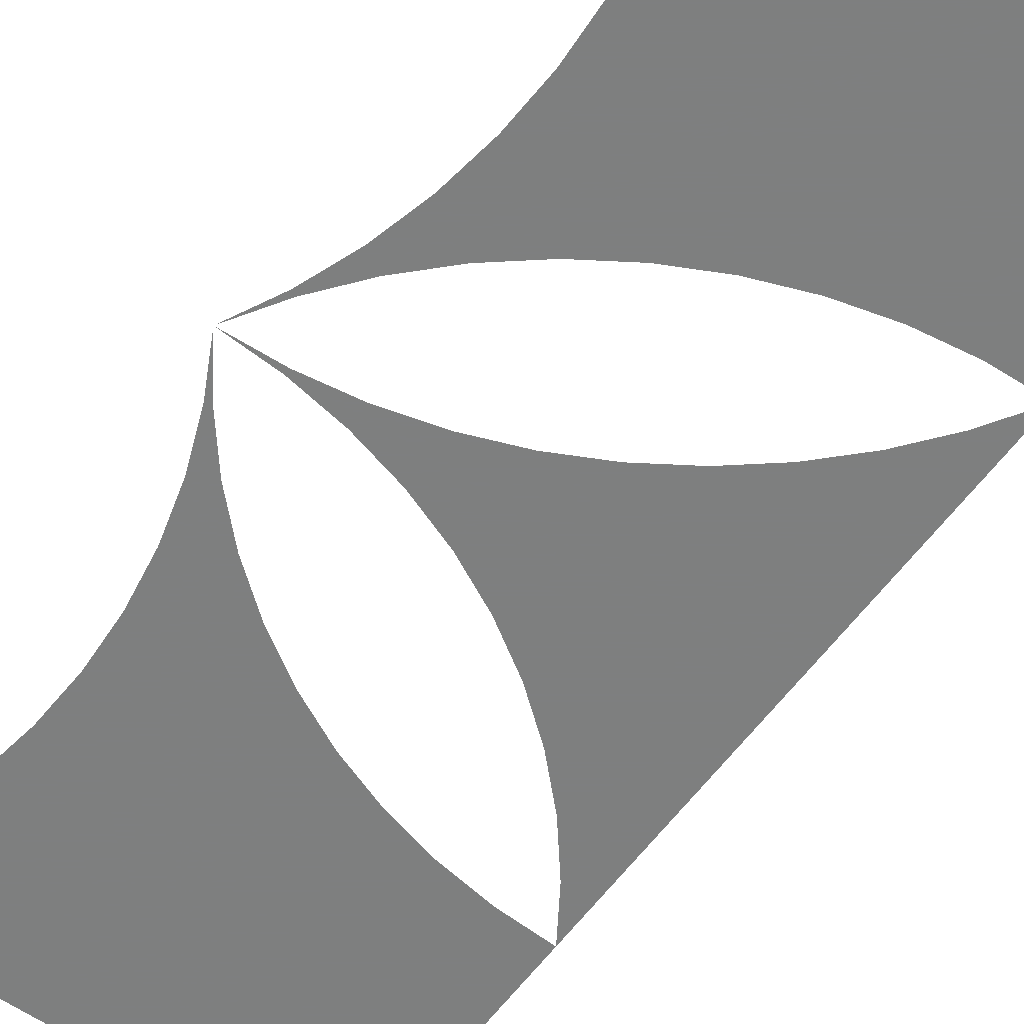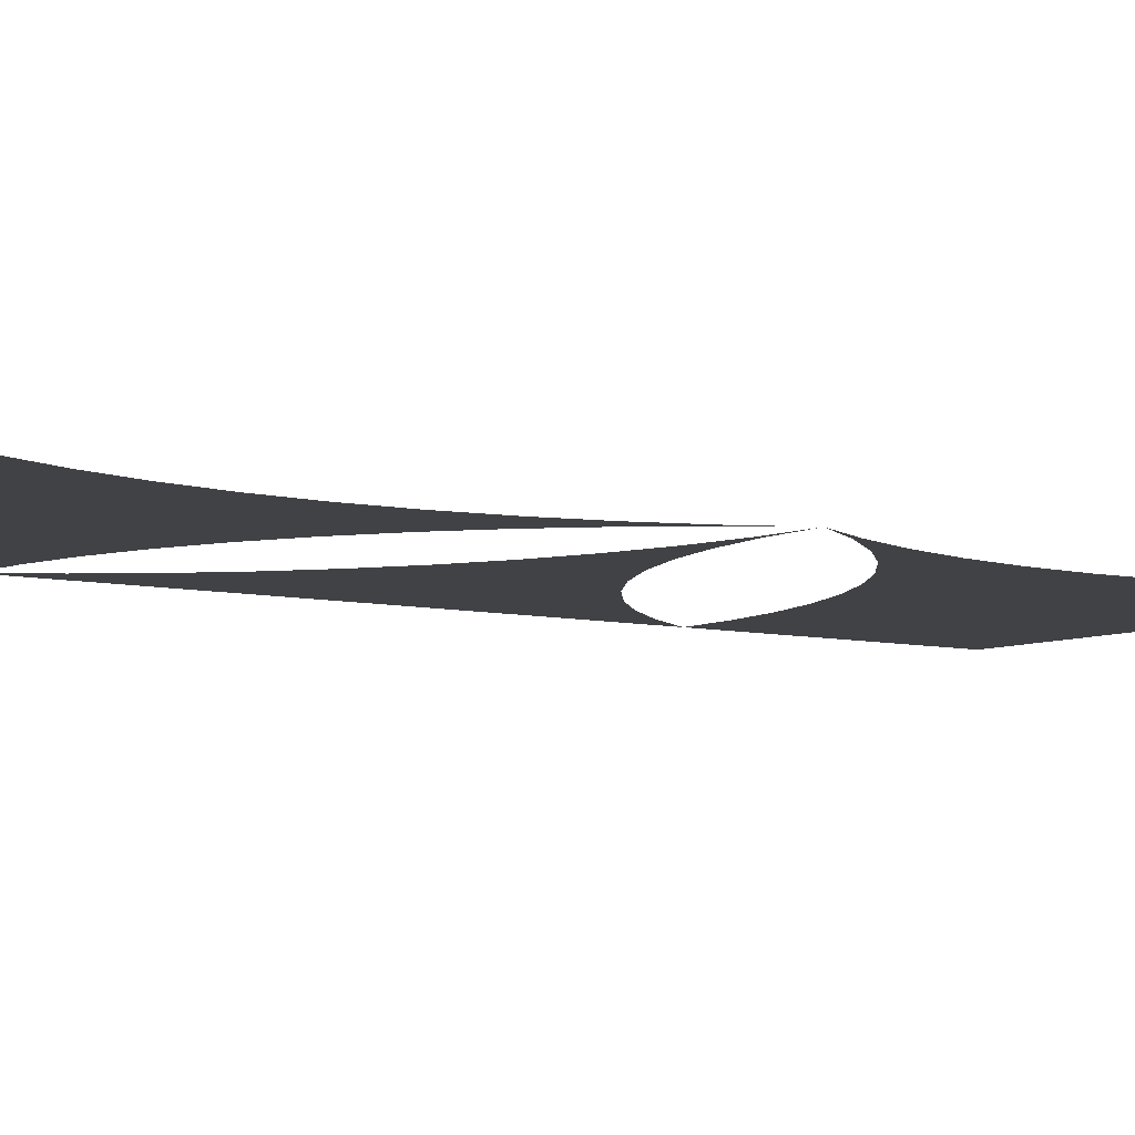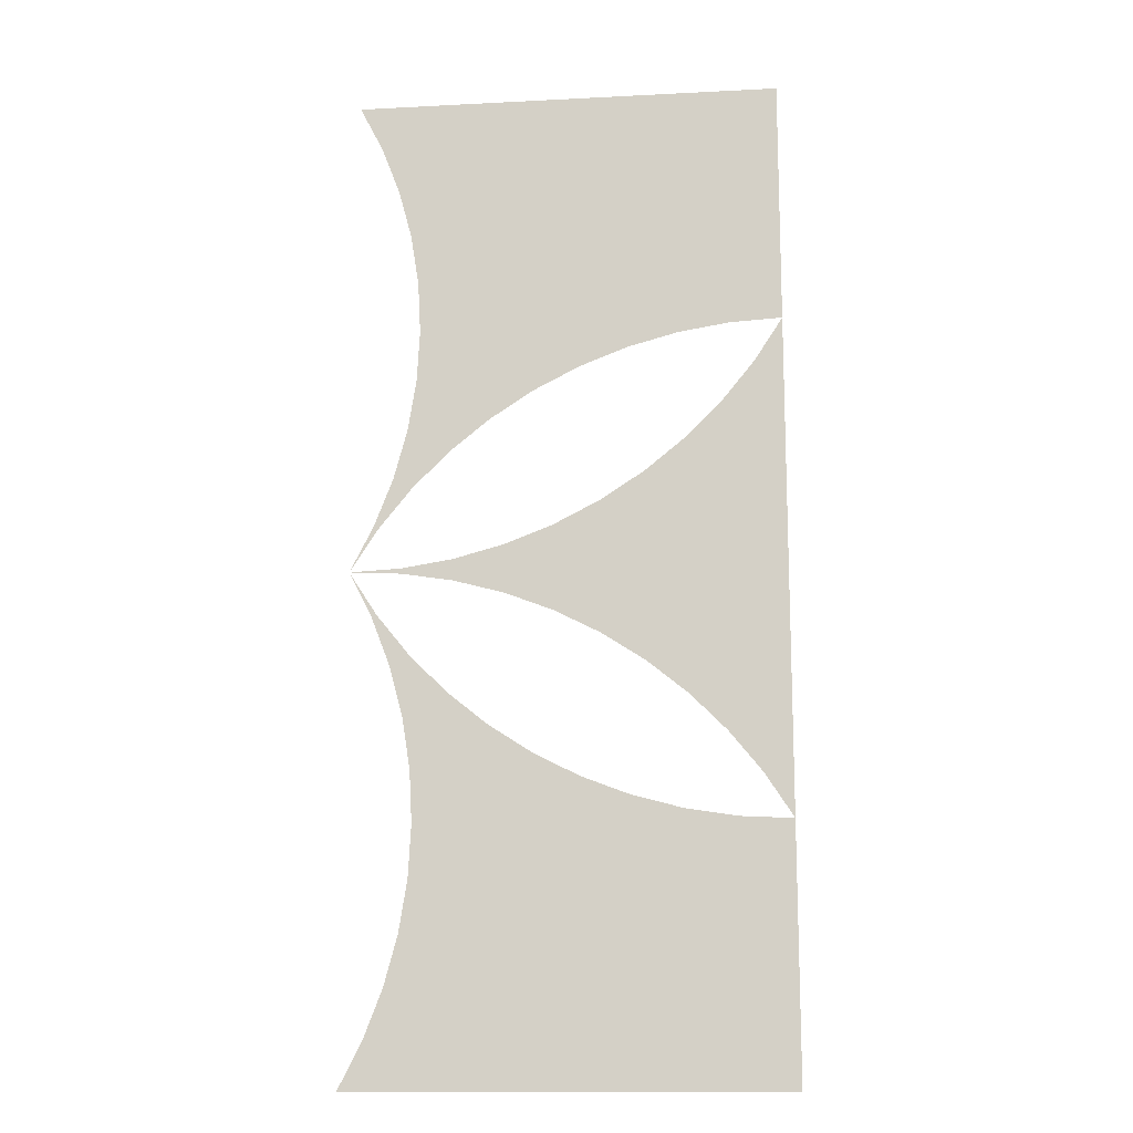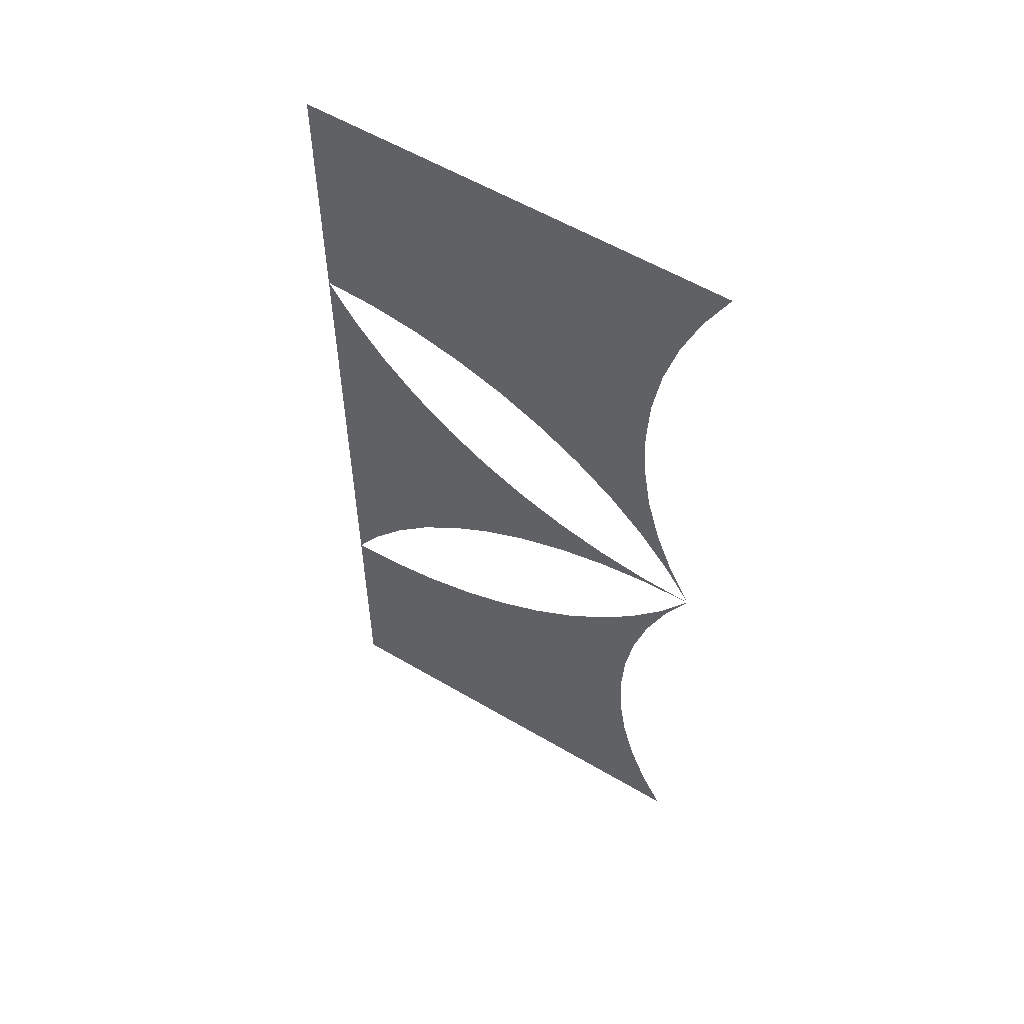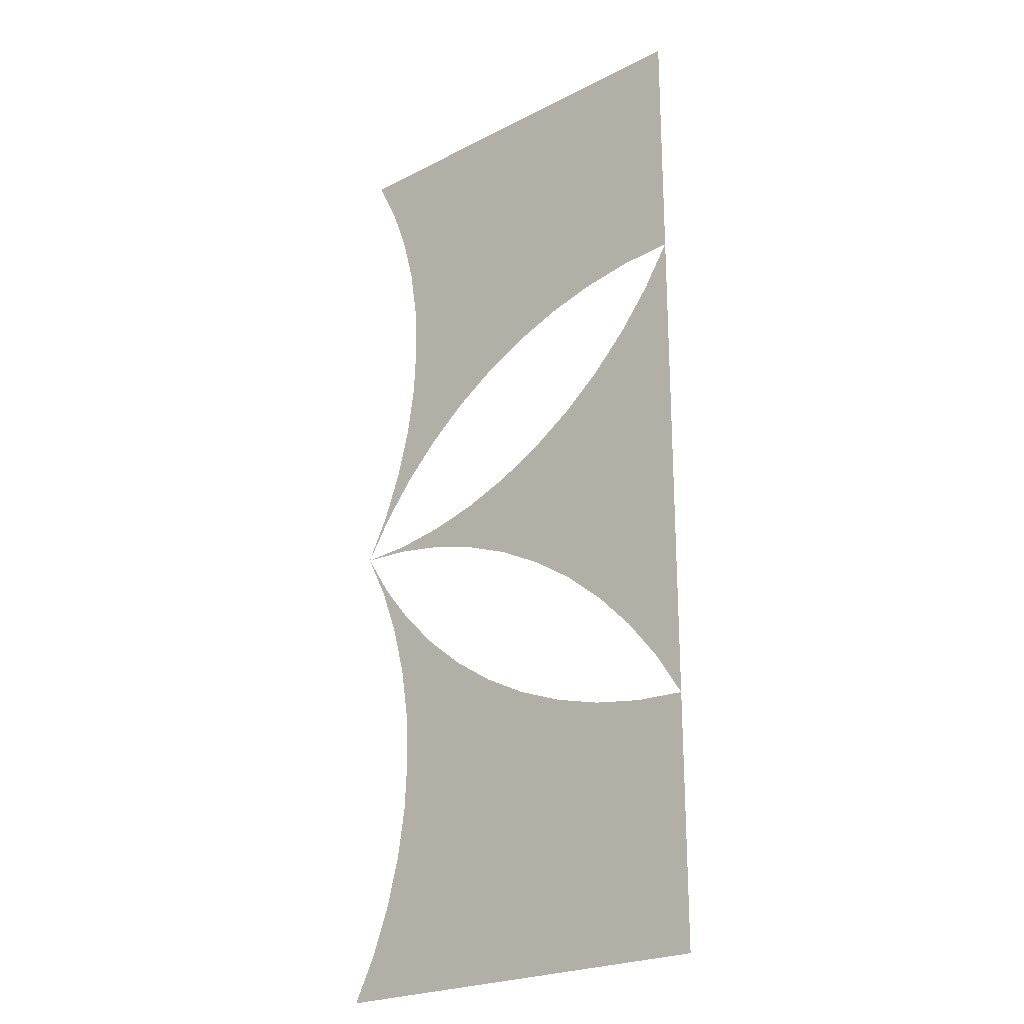
<metadata>
{"format":"obj","ext":"obj","renderer":"f3d","projection":"perspective","resolution":1024,"background":"white","views":[{"elev":-59.6,"azim":-35.9,"up":"+Z"},{"elev":-6.7,"azim":-126.4,"up":"+Z"},{"elev":-14.3,"azim":6.4,"up":"+Y"},{"elev":57.1,"azim":-148.4,"up":"+Y"},{"elev":-23.2,"azim":41.0,"up":"+Y"}]}
</metadata>
<code>
v 0 0 0
v 0.5 0 0
v 0.5 1.155 0
v 0 1.155 0
v 0.02744 1.101 0
v 0.04909 1.044 0
v 0.06473 0.9861 0
v 0.07419 0.9264 0
v 0.07735 0.866 0
v 0.07419 0.8057 0
v 0.06473 0.746 0
v 0.04909 0.6876 0
v 0.02744 0.6312 0
v 0 0.5774 0
v 0.34 1.155 0
v 0 0.5774 0
v 0.03291 0.628 0
v 0.07095 0.675 0
v 0.1137 0.7177 0
v 0.1606 0.7558 0
v 0.2113 0.7887 0
v 0.2652 0.8161 0
v 0.3216 0.8378 0
v 0.38 0.8534 0
v 0.4397 0.8629 0
v 0.5 0.866 0
v 0.4671 0.8153 0
v 0.4291 0.7684 0
v 0.3863 0.7256 0
v 0.3394 0.6876 0
v 0.2887 0.6547 0
v 0.2348 0.6273 0
v 0.1784 0.6056 0
v 0.12 0.59 0
v 0.06035 0.5805 0
v 0 0.5774 0
v 0.5 0.5774 0
v 0.5 0.2887 0
v 0.4671 0.3394 0
v 0.4291 0.3863 0
v 0.3863 0.4291 0
v 0.3394 0.4671 0
v 0.2887 0.5 0
v 0.2348 0.5274 0
v 0.1784 0.5491 0
v 0.12 0.5647 0
v 0.06035 0.5742 0
v 0 0.5774 0
v 0.34 0 0
v 0 0.5774 0
v 0.03291 0.5267 0
v 0.07095 0.4797 0
v 0.1137 0.437 0
v 0.1606 0.3989 0
v 0.2113 0.366 0
v 0.2652 0.3386 0
v 0.3216 0.3169 0
v 0.38 0.3013 0
v 0.4397 0.2918 0
v 0.5 0.2887 0
v 0.02744 0.05385 0
v 0.04909 0.1103 0
v 0.06473 0.1686 0
v 0.07419 0.2283 0
v 0.07735 0.2887 0
v 0.07419 0.349 0
v 0.06473 0.4087 0
v 0.04909 0.4671 0
v 0.02744 0.5235 0
v 0 0.5774 0
f 15 4 5 6 7 8 9 10 11 12 13 14
f 15 14 13 12 11 10 9 8 7 6 5 4
f 15 16 17 18 19 20 21 22 23 24 25 26 3
f 15 3 26 25 24 23 22 21 20 19 18 17 16
f 37 26 27 28 29 30 31 32 33 34 35 36
f 37 36 35 34 33 32 31 30 29 28 27 26
f 37 38 39 40 41 42 43 44 45 46 47 48
f 37 48 47 46 45 44 43 42 41 40 39 38
f 49 50 51 52 53 54 55 56 57 58 59 60 2
f 49 2 60 59 58 57 56 55 54 53 52 51 50
f 49 1 61 62 63 64 65 66 67 68 69 70
f 49 70 69 68 67 66 65 64 63 62 61 1

</code>
